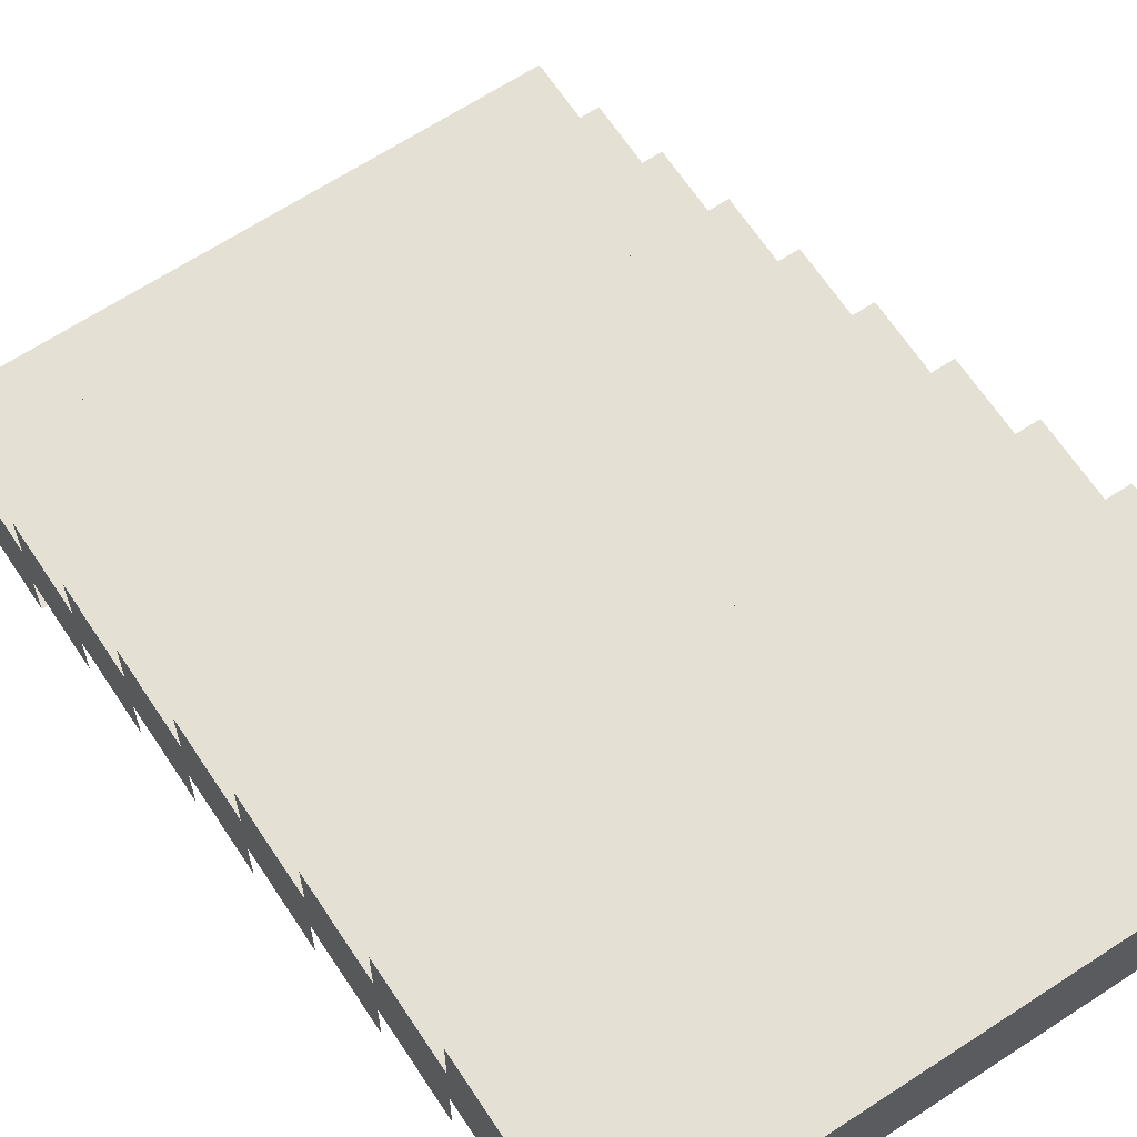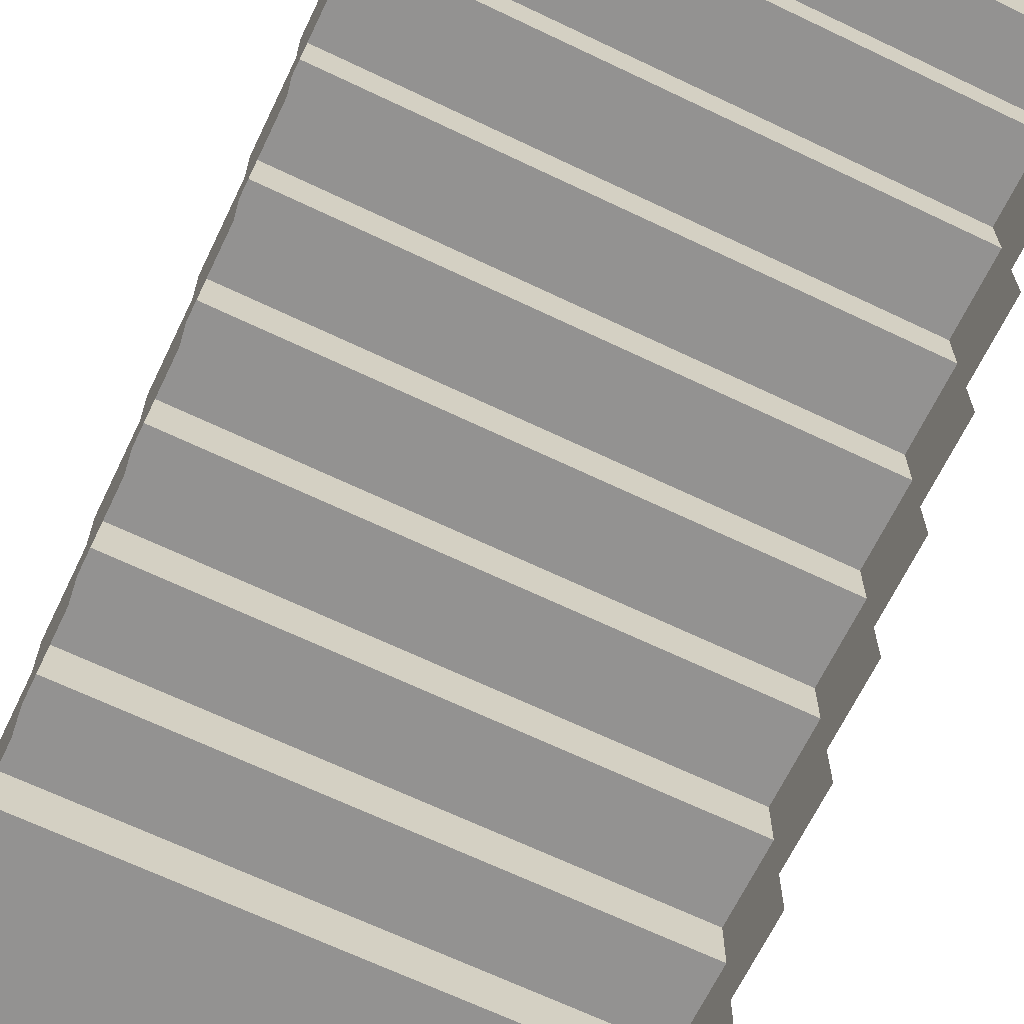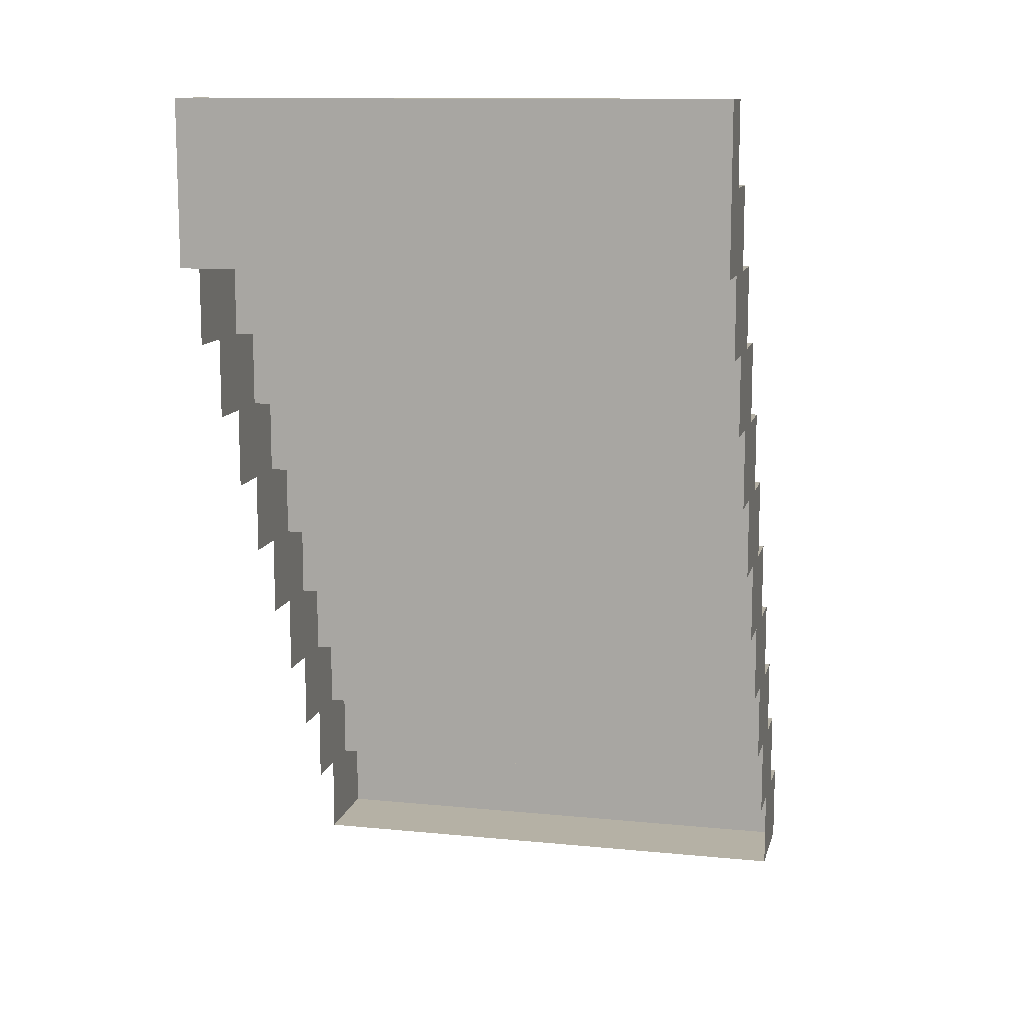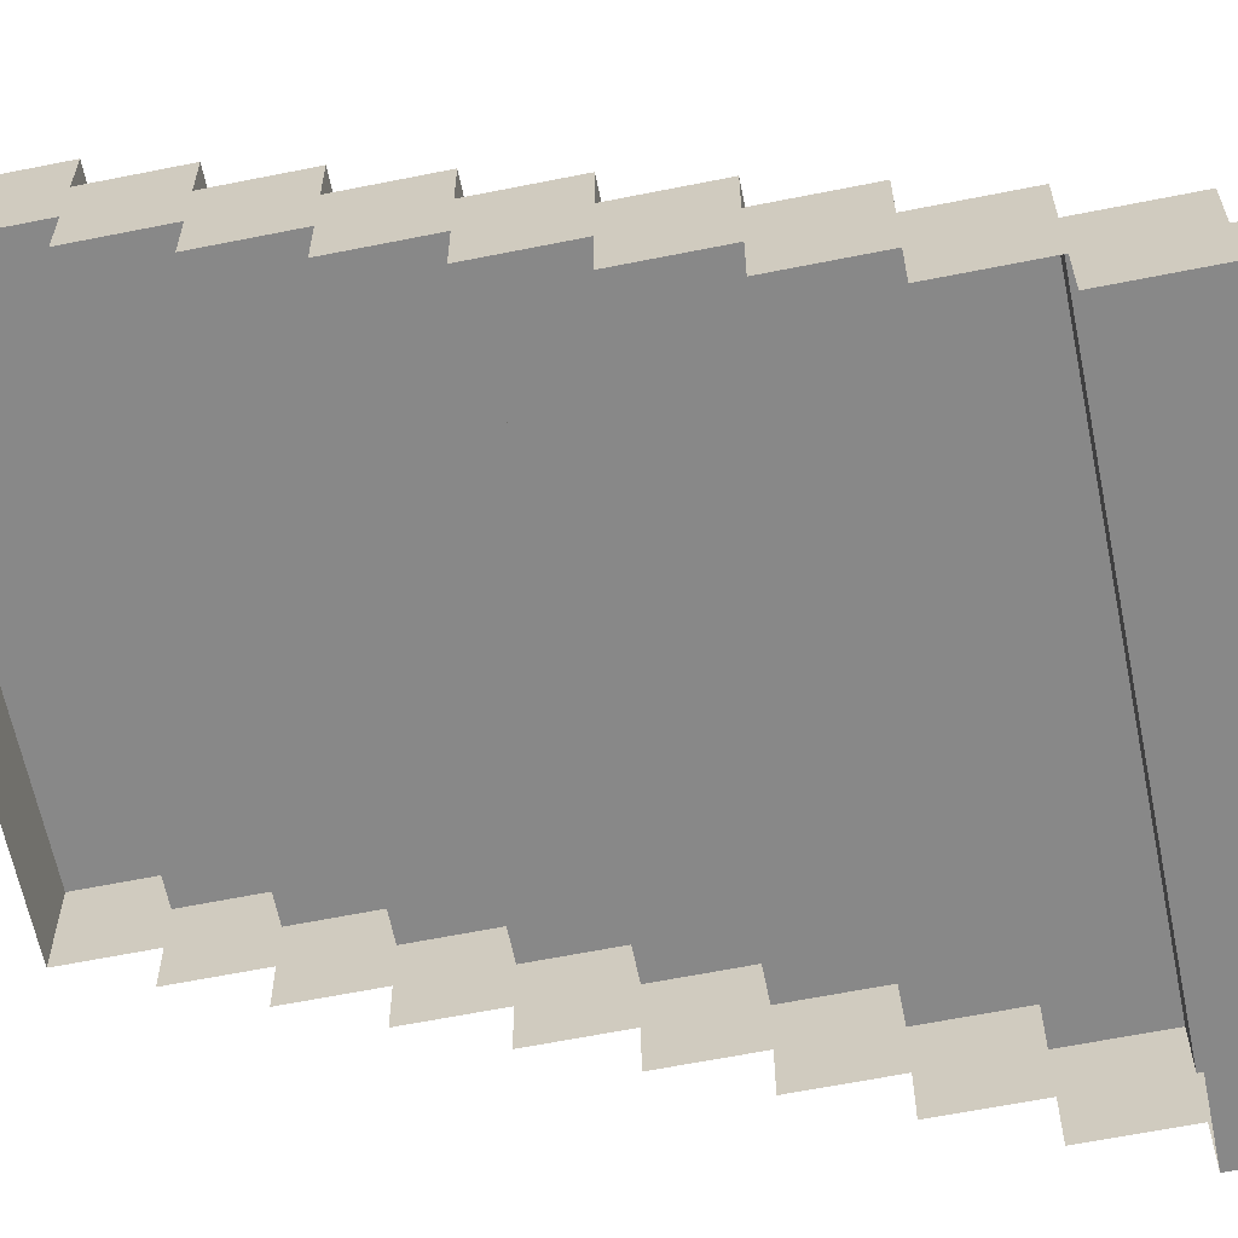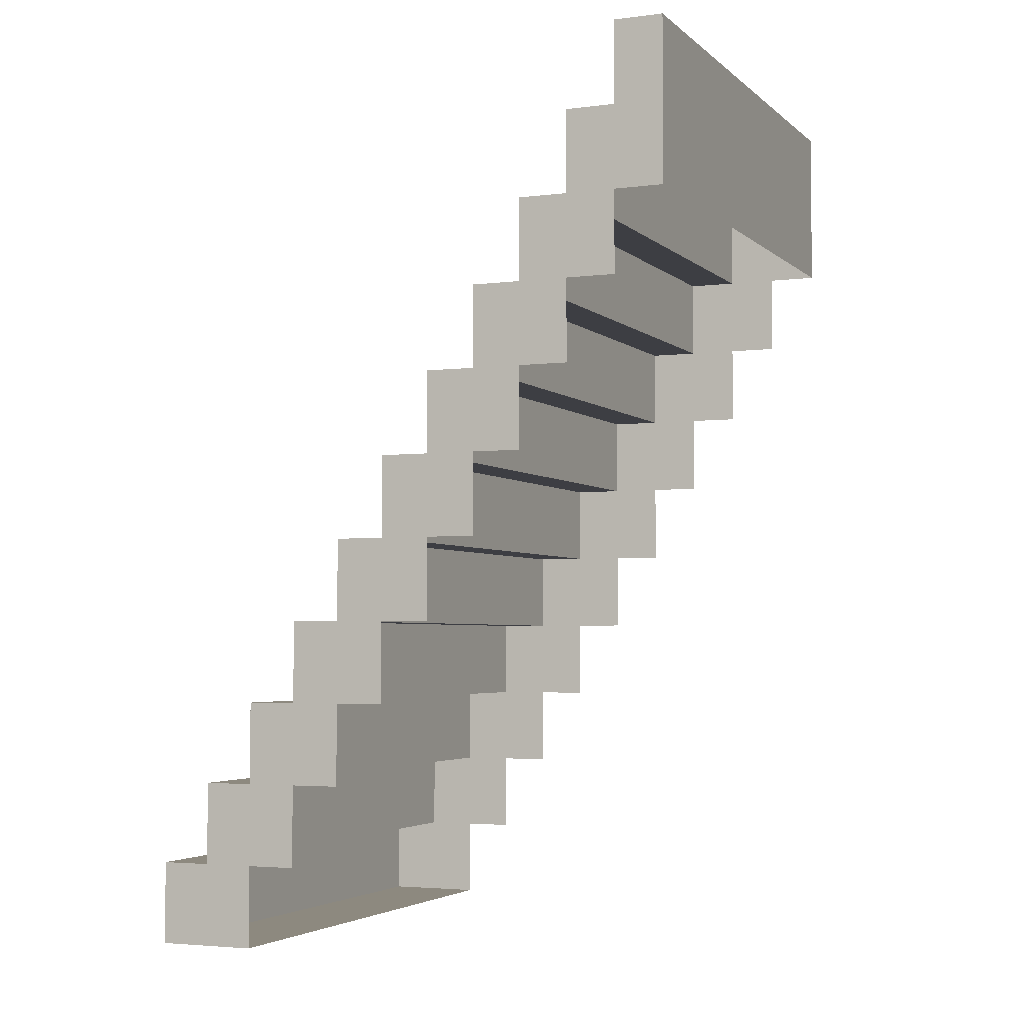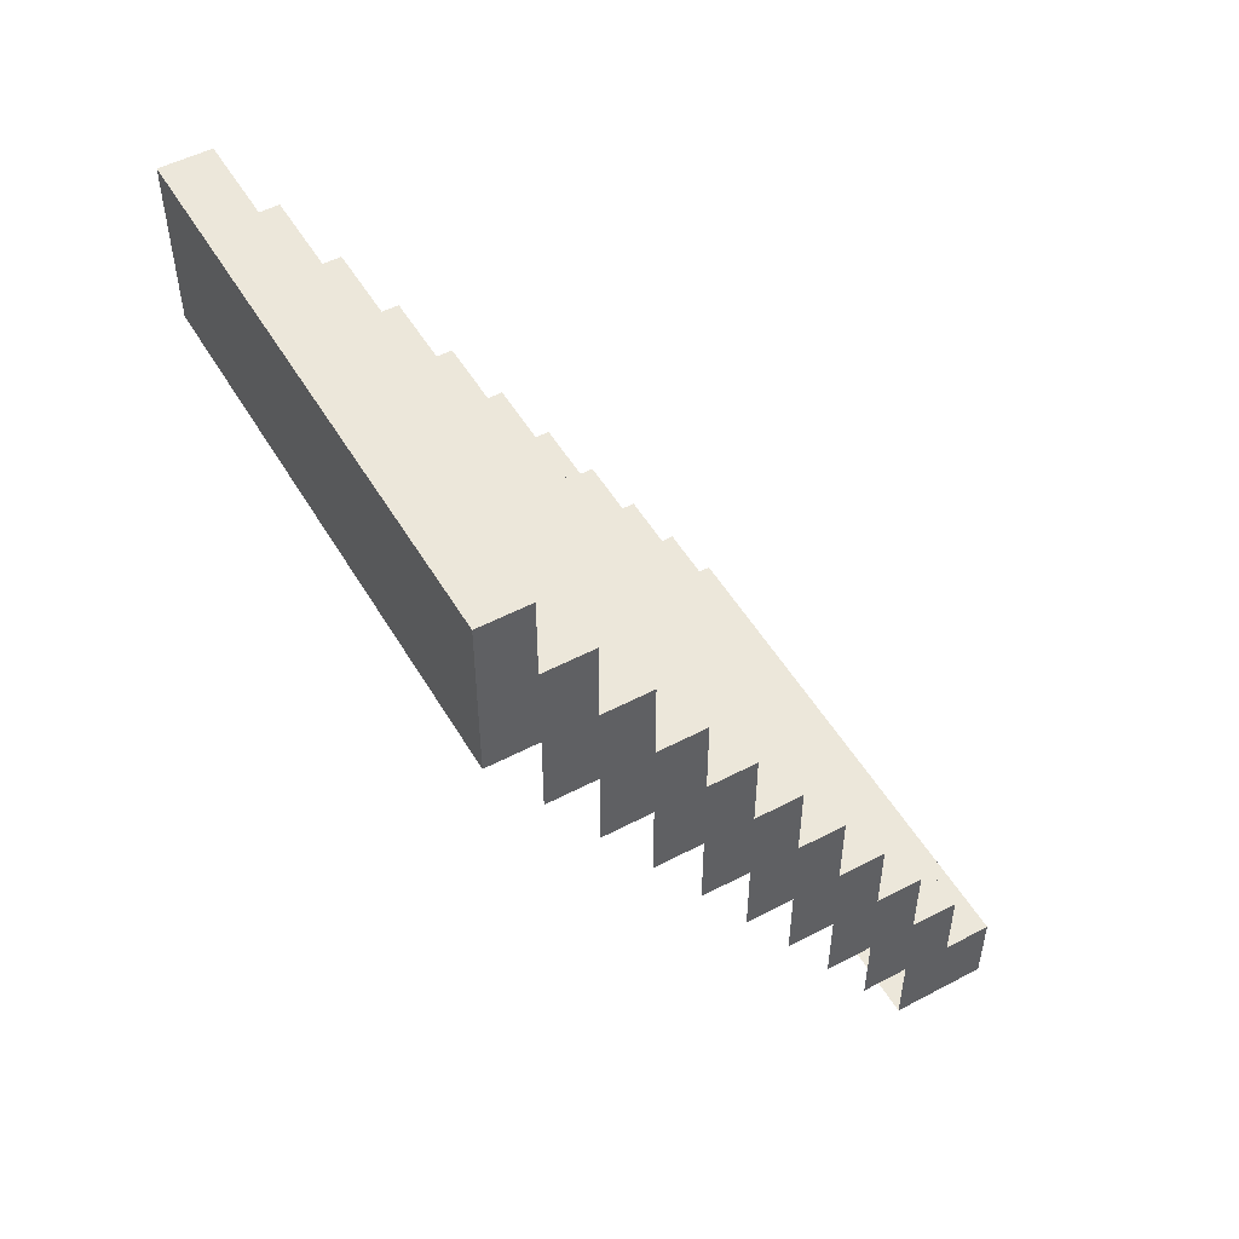
<metadata>
{"format":"obj","ext":"obj","renderer":"f3d","projection":"perspective","resolution":1024,"background":"white","views":[{"elev":65.5,"azim":146.6,"up":"+Y"},{"elev":-66.4,"azim":154.3,"up":"+Y"},{"elev":11.9,"azim":13.3,"up":"+Z"},{"elev":-62.7,"azim":-78.5,"up":"+Y"},{"elev":-3.7,"azim":-66.9,"up":"+Z"},{"elev":51.4,"azim":60.2,"up":"+Z"}]}
</metadata>
<code>
o Cube
v 6 6 -10
v 6 -6 10
v -6 6 -10
v -6 -6 10
v -6 -6 6.364
v -6 -6 8.182
v 6 4.909 -10
v 6 3.818 -10
v -6 -4.909 10
v 6 -4.909 10
v -6 4.909 -10
v -6 3.818 -10
v 6 6 -8.182
v -4.909 -6 10
v -3.818 -6 10
v -2.727 -6 10
v -1.636 -6 10
v -0.5455 -6 10
v 0.5455 -6 10
v 1.636 -6 10
v 2.727 -6 10
v 3.818 -6 10
v 4.909 -6 10
v -6 6 -8.182
v -4.909 6 -10
v -3.818 6 -10
v -2.727 6 -10
v -1.636 6 -10
v -0.5455 6 -10
v 0.5455 6 -10
v 1.636 6 -10
v 2.727 6 -10
v 3.818 6 -10
v 4.909 6 -10
v 6 -6 8.182
v 6 -6 6.364
v -4.909 3.818 -10
v -3.818 3.818 -10
v -2.727 3.818 -10
v -1.636 3.818 -10
v -0.5455 3.818 -10
v 0.5455 3.818 -10
v 1.636 3.818 -10
v 2.727 3.818 -10
v 3.818 3.818 -10
v 4.909 3.818 -10
v -4.909 4.909 -10
v -3.818 4.909 -10
v -2.727 4.909 -10
v -1.636 4.909 -10
v -0.5455 4.909 -10
v 0.5455 4.909 -10
v 1.636 4.909 -10
v 2.727 4.909 -10
v 3.818 4.909 -10
v 4.909 4.909 -10
v 6 -4.909 4.545
v 6 -4.909 6.364
v 6 -4.909 8.182
v 6 -3.818 2.727
v 6 -3.818 4.545
v 6 -3.818 6.364
v 6 -3.818 8.182
v 6 -2.727 0.9091
v 6 -2.727 2.727
v 6 -2.727 4.545
v 6 -2.727 6.364
v 6 -1.636 -0.9091
v 6 -1.636 0.9091
v 6 -1.636 2.727
v 6 -1.636 4.545
v 6 -0.5455 -2.727
v 6 -0.5455 -0.9091
v 6 -0.5455 0.9091
v 6 -0.5455 2.727
v 6 0.5455 -4.545
v 6 0.5455 -2.727
v 6 0.5455 -0.9091
v 6 0.5455 0.9091
v 6 1.636 -6.364
v 6 1.636 -4.545
v 6 1.636 -2.727
v 6 1.636 -0.9091
v 6 2.727 -8.182
v 6 2.727 -6.364
v 6 2.727 -4.545
v 6 2.727 -2.727
v 6 3.818 -8.182
v 6 3.818 -6.364
v 6 3.818 -4.545
v 6 4.909 -8.182
v 6 4.909 -6.364
v -4.909 -6 6.364
v -4.909 -6 8.182
v -3.818 -6 6.364
v -3.818 -6 8.182
v -2.727 -6 6.364
v -2.727 -6 8.182
v -1.636 -6 6.364
v -1.636 -6 8.182
v -0.5455 -6 6.364
v -0.5455 -6 8.182
v 0.5455 -6 6.364
v 0.5455 -6 8.182
v 1.636 -6 6.364
v 1.636 -6 8.182
v 2.727 -6 6.364
v 2.727 -6 8.182
v 3.818 -6 6.364
v 3.818 -6 8.182
v 4.909 -6 6.364
v 4.909 -6 8.182
v -6 -4.909 8.182
v -6 -4.909 6.364
v -6 -4.909 4.545
v -6 -3.818 8.182
v -6 -3.818 6.364
v -6 -3.818 4.545
v -6 -3.818 2.727
v -6 -2.727 6.364
v -6 -2.727 4.545
v -6 -2.727 2.727
v -6 -2.727 0.9091
v -6 -1.636 4.545
v -6 -1.636 2.727
v -6 -1.636 0.9091
v -6 -1.636 -0.9091
v -6 -0.5455 2.727
v -6 -0.5455 0.9091
v -6 -0.5455 -0.9091
v -6 -0.5455 -2.727
v -6 0.5455 0.9091
v -6 0.5455 -0.9091
v -6 0.5455 -2.727
v -6 0.5455 -4.545
v -6 1.636 -0.9091
v -6 1.636 -2.727
v -6 1.636 -4.545
v -6 1.636 -6.364
v -6 2.727 -2.727
v -6 2.727 -4.545
v -6 2.727 -6.364
v -6 2.727 -8.182
v -6 3.818 -4.545
v -6 3.818 -6.364
v -6 3.818 -8.182
v -6 4.909 -6.364
v -6 4.909 -8.182
v 4.909 -4.909 10
v 3.818 -4.909 10
v 2.727 -4.909 10
v 1.636 -4.909 10
v 0.5455 -4.909 10
v -0.5455 -4.909 10
v -1.636 -4.909 10
v -2.727 -4.909 10
v -3.818 -4.909 10
v -4.909 -4.909 10
v 4.909 6 -8.182
v 3.818 6 -8.182
v 2.727 6 -8.182
v 1.636 6 -8.182
v 0.5455 6 -8.182
v -0.5455 6 -8.182
v -1.636 6 -8.182
v -2.727 6 -8.182
v -3.818 6 -8.182
v -4.909 6 -8.182
f 148 24 3 11
f 112 35 2 23
f 56 34 1 7
f 46 56 7 8
f 12 11 47 37
f 37 47 48 38
f 38 48 49 39
f 39 49 50 40
f 40 50 51 41
f 41 51 52 42
f 42 52 53 43
f 43 53 54 44
f 44 54 55 45
f 45 55 56 46
f 11 3 25 47
f 47 25 26 48
f 48 26 27 49
f 49 27 28 50
f 50 28 29 51
f 51 29 30 52
f 52 30 31 53
f 53 31 32 54
f 54 32 33 55
f 55 33 34 56
f 35 59 10 2
f 36 58 59 35
f 57 61 62 58
f 58 62 63 59
f 60 65 66 61
f 61 66 67 62
f 64 69 70 65
f 65 70 71 66
f 68 73 74 69
f 69 74 75 70
f 72 77 78 73
f 73 78 79 74
f 76 81 82 77
f 77 82 83 78
f 80 85 86 81
f 81 86 87 82
f 84 88 89 85
f 85 89 90 86
f 8 7 91 88
f 88 91 92 89
f 7 1 13 91
f 6 94 14 4
f 94 96 15 14
f 96 98 16 15
f 98 100 17 16
f 100 102 18 17
f 102 104 19 18
f 104 106 20 19
f 106 108 21 20
f 108 110 22 21
f 110 112 23 22
f 5 93 94 6
f 93 95 96 94
f 95 97 98 96
f 97 99 100 98
f 99 101 102 100
f 101 103 104 102
f 103 105 106 104
f 105 107 108 106
f 107 109 110 108
f 109 111 112 110
f 111 36 35 112
f 146 148 11 12
f 4 9 113 6
f 6 113 114 5
f 113 116 117 114
f 114 117 118 115
f 117 120 121 118
f 118 121 122 119
f 121 124 125 122
f 122 125 126 123
f 125 128 129 126
f 126 129 130 127
f 129 132 133 130
f 130 133 134 131
f 133 136 137 134
f 134 137 138 135
f 137 140 141 138
f 138 141 142 139
f 141 144 145 142
f 142 145 146 143
f 145 147 148 146
f 14 158 9 4
f 2 10 149 23
f 23 149 150 22
f 22 150 151 21
f 21 151 152 20
f 20 152 153 19
f 19 153 154 18
f 18 154 155 17
f 17 155 156 16
f 16 156 157 15
f 15 157 158 14
f 1 34 159 13
f 34 33 160 159
f 33 32 161 160
f 32 31 162 161
f 31 30 163 162
f 30 29 164 163
f 29 28 165 164
f 28 27 166 165
f 27 26 167 166
f 26 25 168 167
f 86 141 140 87
f 82 87 140 137
f 82 137 136 83
f 78 83 136 133
f 78 133 132 79
f 74 79 132 129
f 25 3 24 168
f 74 129 128 75
f 70 75 128 125
f 70 125 124 71
f 66 71 124 121
f 66 121 120 67
f 62 67 120 117
f 62 117 116 63
f 59 63 116 113
f 59 113 9 10
f 86 90 144 141
f 89 145 144 90
f 89 92 147 145
f 91 148 147 92
f 91 13 24 148

</code>
